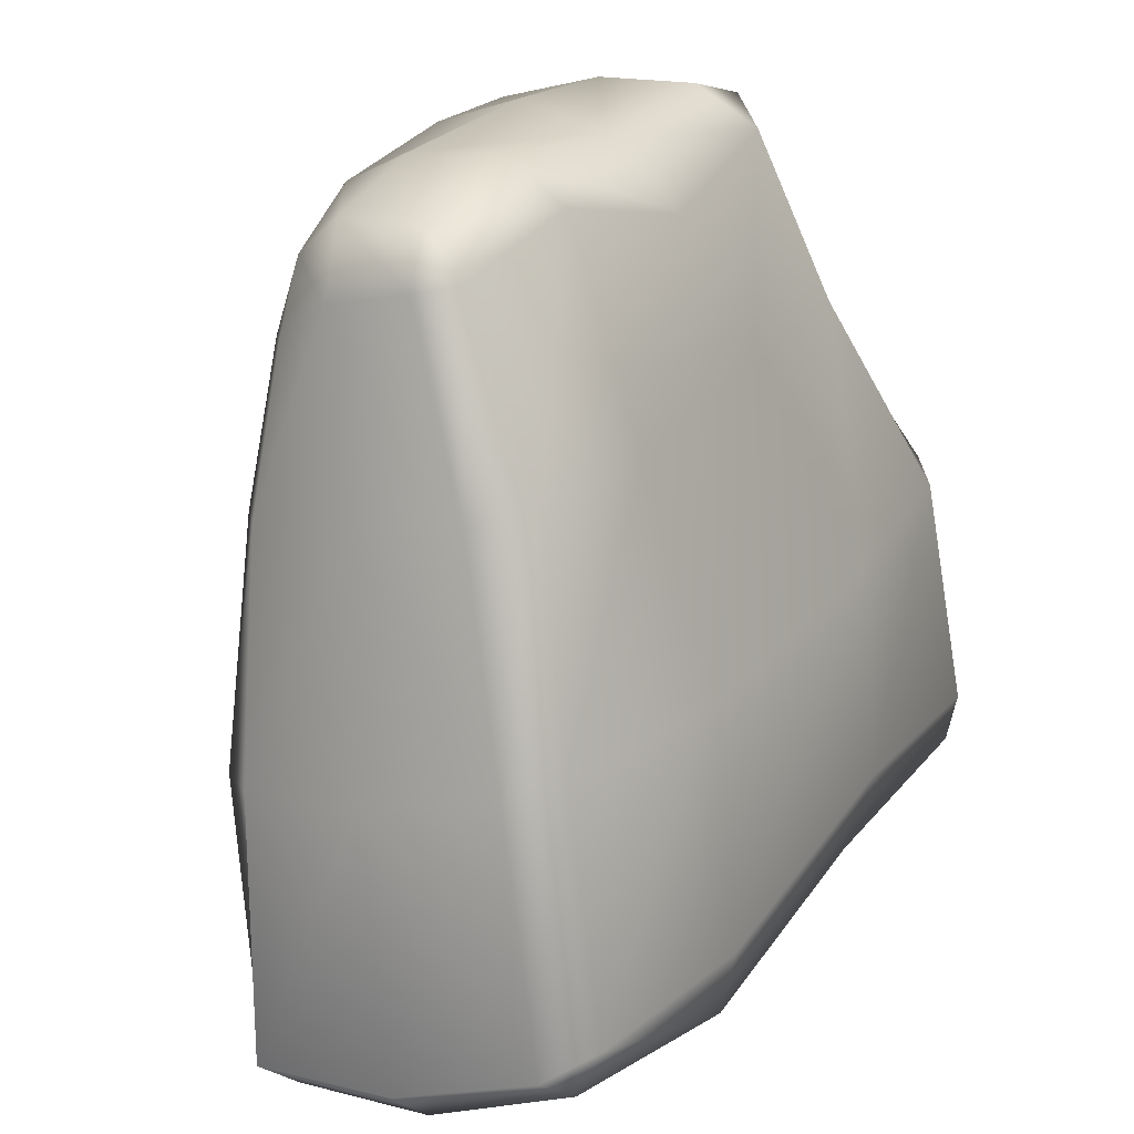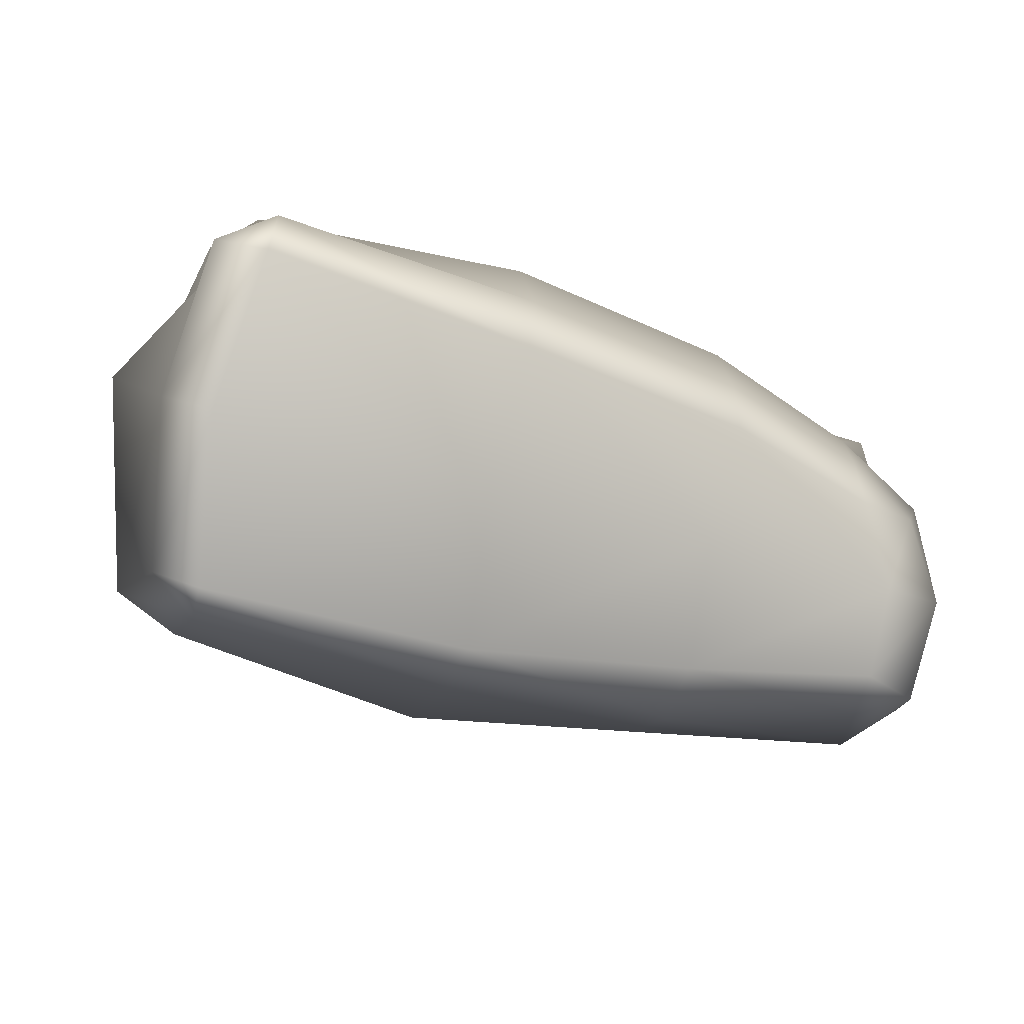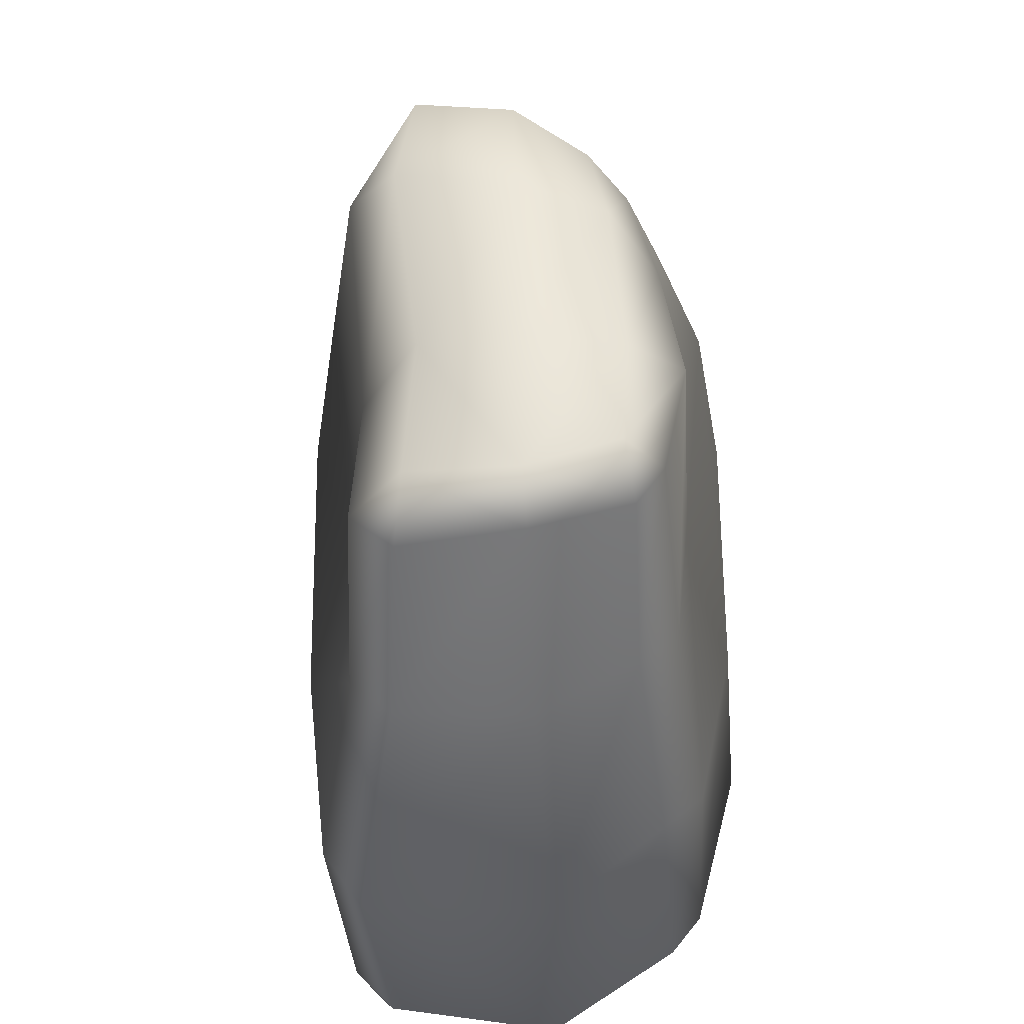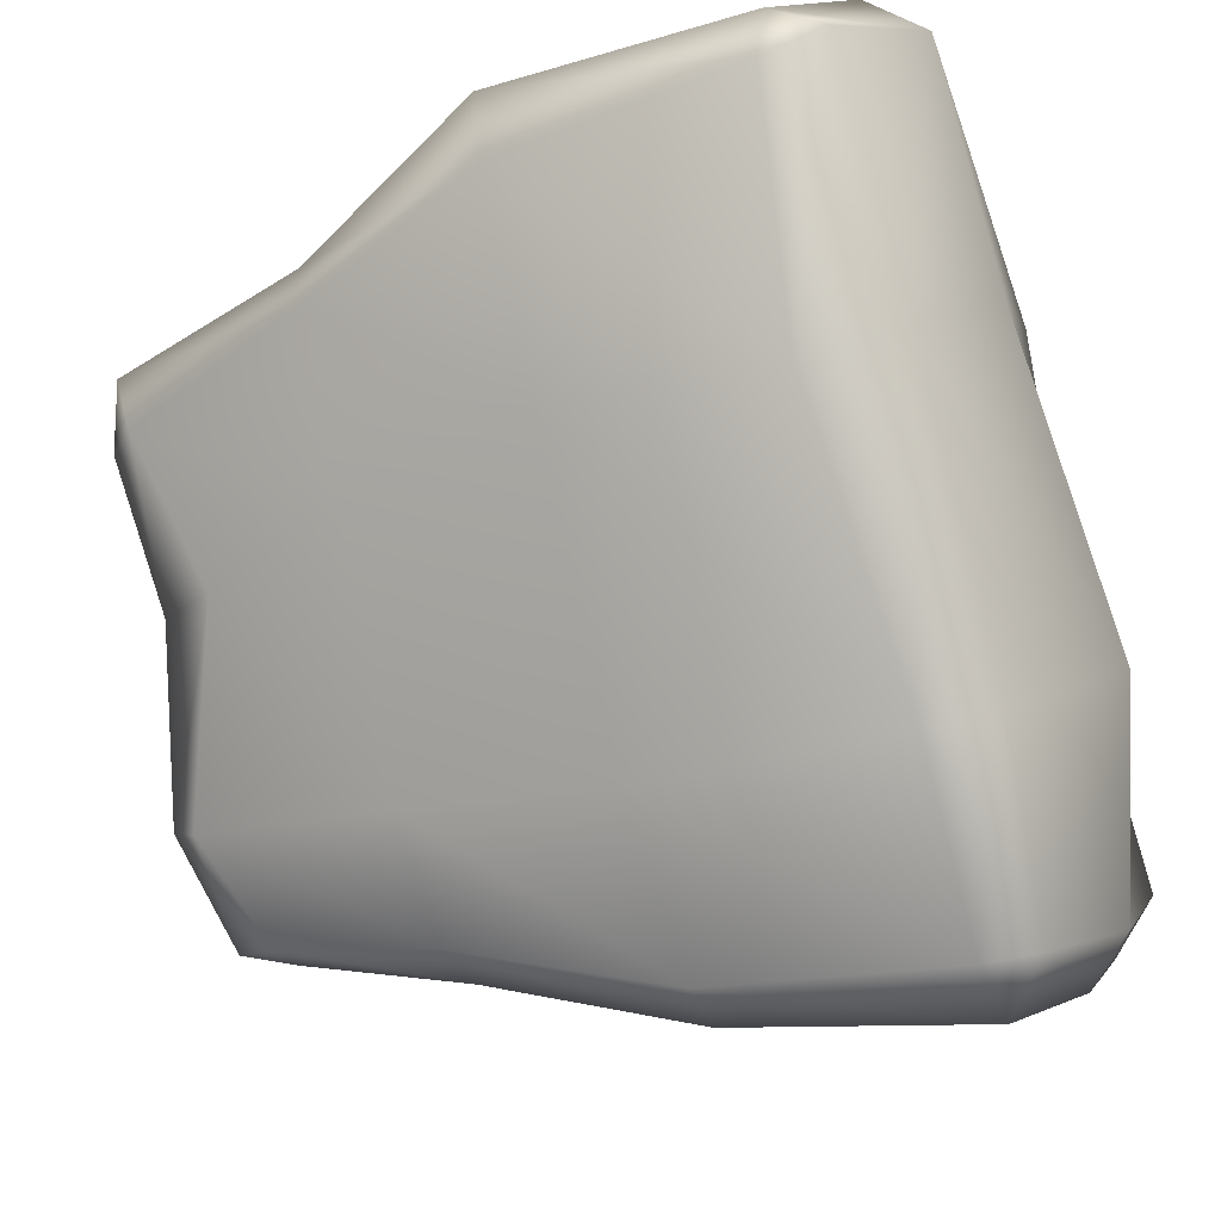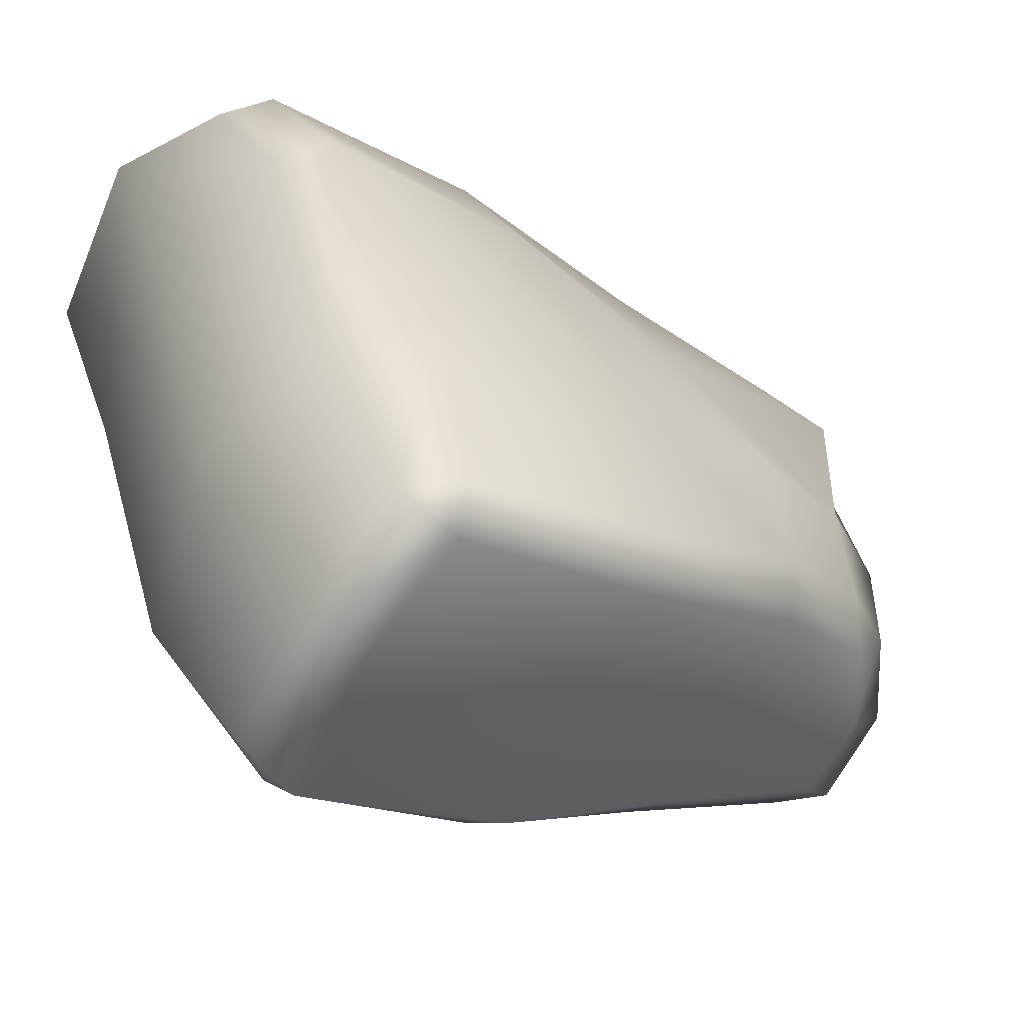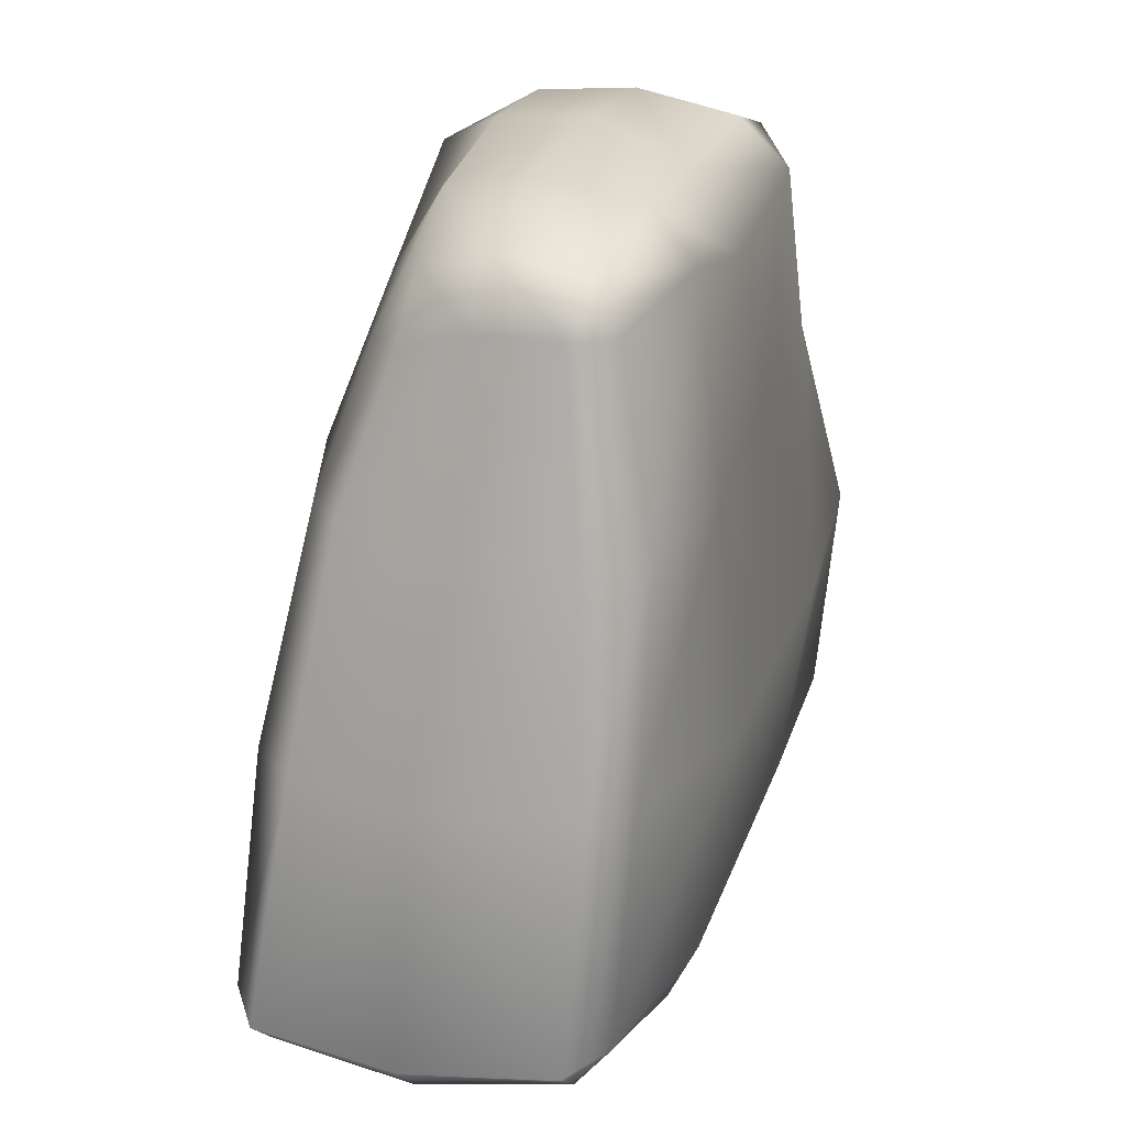
<metadata>
{"format":"obj","ext":"obj","renderer":"f3d","projection":"perspective","resolution":1024,"background":"white","views":[{"elev":-70.7,"azim":-167.2,"up":"+Z"},{"elev":-58.6,"azim":75.2,"up":"+Z"},{"elev":53.5,"azim":-31.6,"up":"+Y"},{"elev":-28.6,"azim":-62.0,"up":"+Z"},{"elev":-26.3,"azim":53.9,"up":"+Z"},{"elev":27.8,"azim":167.2,"up":"+Y"}]}
</metadata>
<code>
g default
v 0.02889 -0.05758 -0.1318
v 0.2096 -0.086 -0.4322
v 0.02817 0.8488 -0.2078
v 0.134 0.8518 -0.383
v -0.1489 0.5436 -0.266
v -0.02518 0.5495 -0.5317
v 0.2581 0.5489 -0.5714
v 0.3333 0.5524 -0.3008
v 0.1732 0.5473 -0.08796
v -0.0949 0.543 0.02627
v -0.2136 0.2997 -0.2761
v -0.0416 0.3046 -0.5695
v 0.3079 0.3011 -0.6397
v 0.3755 0.3154 -0.2974
v 0.2176 0.3071 -0.04308
v -0.1294 0.2971 0.1227
v 0.1199 0.8336 -0.1458
v 0.1688 0.8 -0.109
v 0.2079 0.8249 -0.3164
v 0.2577 0.7256 -0.2871
v 0.2875 0.7202 -0.4723
v 0.2554 0.7877 -0.429
v 0.2989 0.7104 -0.4111
v 0.2006 0.8278 -0.4974
v 0.2282 0.759 -0.5379
v 0.1945 -0.01744 -0.04895
v 0.2342 0.03153 -0.02563
v 0.03737 0.03973 0.1347
v 0.05281 -0.007046 0.09505
v 0.08964 0.04083 0.1148
v -0.1052 -0.05127 0.09029
v -0.1282 0.007478 0.1332
v 0.3059 -0.007819 -0.3318
v 0.3514 0.09448 -0.2956
v -0.1337 -0.02859 -0.2397
v -0.1803 0.06587 -0.2756
v 0.02211 -0.0318 -0.5467
v -0.007049 0.03658 -0.5599
v 0.1895 0.04541 -0.7577
v 0.1635 -0.00143 -0.7088
v 0.1283 0.04674 -0.7236
v 0.3176 -0.02976 -0.6371
v 0.3407 0.02067 -0.6806
v -0.2983 0.03739 -0.04271
v -0.2766 -0.02267 -0.01594
v -0.2843 0.03549 0.01999
v 0.4813 0.04197 -0.5255
v 0.4512 -0.0137 -0.5485
v 0.4772 0.03847 -0.5959
v -0.05118 0.8084 -0.2778
v -0.1063 0.7173 -0.2995
v -0.1908 0.7831 -0.08387
v -0.1487 0.8127 -0.1398
v -0.2025 0.7545 -0.1574
v -0.05121 0.83 -0.07301
v -0.07335 0.7962 -0.02623
v 0.03448 0.8426 -0.4683
v -0.006317 0.7884 -0.4978
v 0.09104 0.7779 -0.02828
v 0.05339 0.8281 -0.05022
v 0.03815 0.7876 -0.001251
v 0.09433 0.7597 -0.5849
v 0.1199 0.8158 -0.5716
v 0.1453 0.7601 -0.5836
v 0.4427 0.3127 -0.5028
v 0.4212 0.312 -0.5595
v 0.0292 0.309 0.1054
v 0.08589 0.3121 0.09772
v 0.1619 0.3173 -0.7218
v 0.1018 0.3122 -0.7056
v -0.3115 0.3049 -0.06883
v -0.3094 0.3129 0.01361
v -0.2242 0.5521 -0.04857
v -0.2409 0.5458 -0.1079
v 0.07078 0.5528 -0.6336
v 0.1436 0.557 -0.6417
v 0.3545 0.557 -0.4981
v 0.3667 0.5505 -0.4343
v 0.08425 0.5499 0.02874
v 0.03094 0.5507 0.0331
g FoodRBuckTeeth
f 12 11 5 6
f 8 9 15 14
f 17 18 20 19
f 18 17 60 59
f 19 20 23 22
f 21 23 78 77
f 22 21 25 24
f 24 25 64 63
f 26 27 30 29
f 27 26 33 34
f 28 30 68 67
f 29 28 32 31
f 31 32 46 45
f 34 33 48 47
f 35 36 38 37
f 36 35 45 44
f 37 38 41 40
f 39 41 70 69
f 40 39 43 42
f 42 43 49 48
f 44 46 72 71
f 47 49 66 65
f 50 51 54 53
f 51 50 57 58
f 52 54 74 73
f 53 52 56 55
f 55 56 61 60
f 58 57 63 62
f 59 61 80 79
f 62 64 76 75
f 65 66 77 78
f 67 68 79 80
f 69 70 75 76
f 71 72 73 74
f 3 17 19 4
f 19 22 24 4
f 26 29 31 1
f 1 2 33 26
f 35 37 2 1
f 37 40 42 2
f 31 45 35 1
f 33 2 42 48
f 50 53 55 3
f 50 3 4 57
f 55 60 17 3
f 57 4 24 63
f 65 14 34 47
f 14 15 27 34
f 15 68 30 27
f 41 38 12 70
f 38 36 11 12
f 36 44 71 11
f 13 66 49 43
f 32 28 67 16
f 32 16 72 46
f 13 43 39 69
f 5 74 54 51
f 6 5 51 58
f 75 6 58 62
f 25 7 76 64
f 25 21 77 7
f 23 20 8 78
f 20 18 9 8
f 18 59 79 9
f 10 80 61 56
f 73 10 56 52
f 11 71 74 5
f 70 12 6 75
f 7 13 69 76
f 7 77 66 13
f 78 8 14 65
f 9 79 68 15
f 16 67 80 10
f 72 16 10 73
f 21 22 23
f 28 29 30
f 39 40 41
f 44 45 46
f 47 48 49
f 52 53 54
f 59 60 61
f 62 63 64

</code>
